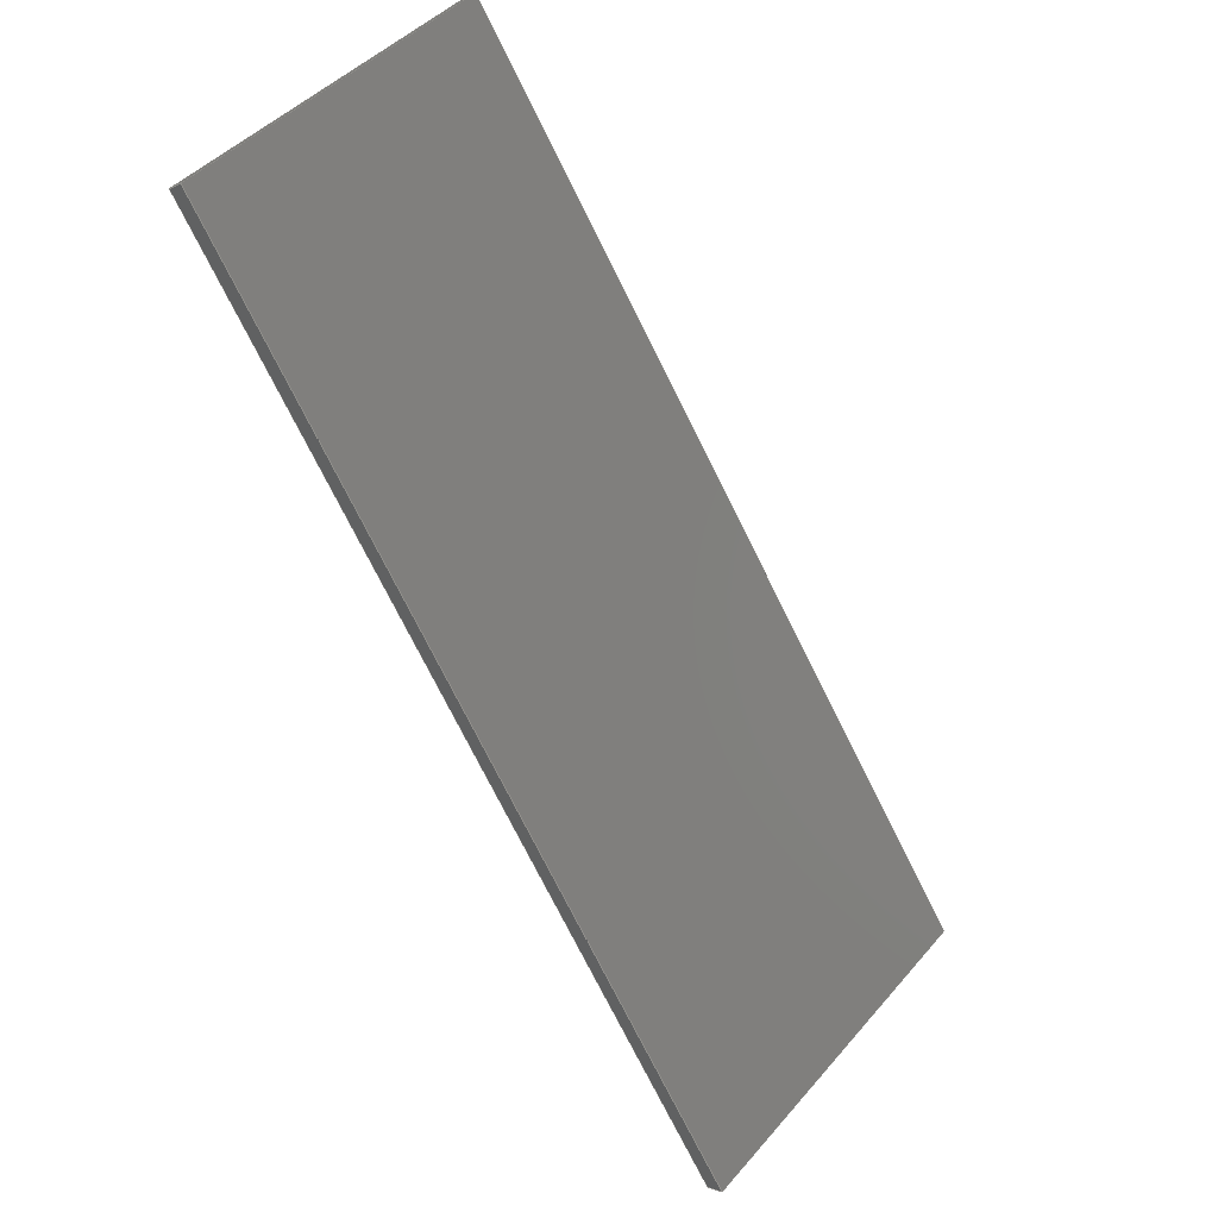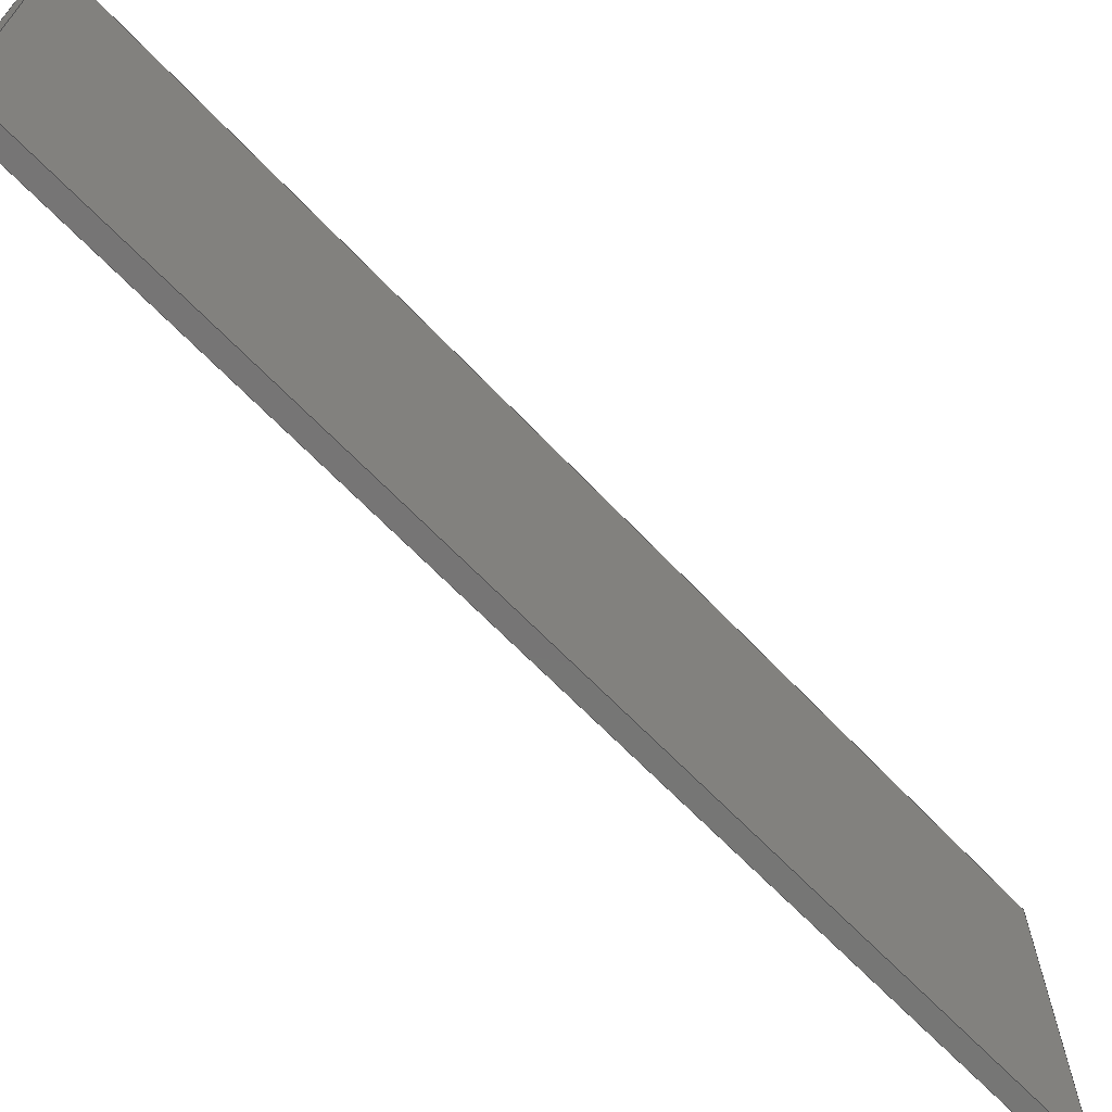
<metadata>
{"format":"step","ext":"step","renderer":"f3d","projection":"perspective","resolution":1024,"background":"white","views":[{"elev":45.0,"azim":37.9,"up":"+Z"},{"elev":-68.0,"azim":-167.5,"up":"+Y"}]}
</metadata>
<code>
ISO-10303-21;
DATA;
#1 = APPLICATION_PROTOCOL_DEFINITION('committee draft',
  'automotive_design',1997,#2);
#2 = APPLICATION_CONTEXT(
  'core data for automotive mechanical design processes');
#3 = SHAPE_DEFINITION_REPRESENTATION(#4,#10);
#4 = PRODUCT_DEFINITION_SHAPE('','',#5);
#5 = PRODUCT_DEFINITION('design','',#6,#9);
#6 = PRODUCT_DEFINITION_FORMATION('','',#7);
#7 = PRODUCT('Open CASCADE STEP translator 7.2 12',
  'Open CASCADE STEP translator 7.2 12','',(#8));
#8 = MECHANICAL_CONTEXT('',#2,'mechanical');
#9 = PRODUCT_DEFINITION_CONTEXT('part definition',#2,'design');
#10 = ADVANCED_BREP_SHAPE_REPRESENTATION('',(#11,#15),#324);
#11 = AXIS2_PLACEMENT_3D('',#12,#13,#14);
#12 = CARTESIAN_POINT('',(0,0,0));
#13 = DIRECTION('',(0,0,1));
#14 = DIRECTION('',(1,0,-0));
#15 = MANIFOLD_SOLID_BREP('',#16);
#16 = CLOSED_SHELL('',(#17,#132,#202,#247,#292,#317));
#17 = ADVANCED_FACE('',(#18),#32,.T.);
#18 = FACE_BOUND('',#19,.T.);
#19 = EDGE_LOOP('',(#20,#54,#81,#108));
#20 = ORIENTED_EDGE('',*,*,#21,.F.);
#21 = EDGE_CURVE('',#22,#24,#26,.T.);
#22 = VERTEX_POINT('',#23);
#23 = CARTESIAN_POINT('',(1.263e+04,639.9,
    2940));
#24 = VERTEX_POINT('',#25);
#25 = CARTESIAN_POINT('',(1.263e+04,0,2940));
#26 = SURFACE_CURVE('',#27,(#31,#43),.PCURVE_S1);
#27 = LINE('',#28,#29);
#28 = CARTESIAN_POINT('',(1.263e+04,-23.12,
    2940));
#29 = VECTOR('',#30,1);
#30 = DIRECTION('',(0,-1,0));
#31 = PCURVE('',#32,#37);
#32 = PLANE('',#33);
#33 = AXIS2_PLACEMENT_3D('',#34,#35,#36);
#34 = CARTESIAN_POINT('',(8736,-45.19,
    9249));
#35 = DIRECTION('',(0.8506,0,0.5257));
#36 = DIRECTION('',(0,-1,0));
#37 = DEFINITIONAL_REPRESENTATION('',(#38),#42);
#38 = LINE('',#39,#40);
#39 = CARTESIAN_POINT('',(-22.07,7416));
#40 = VECTOR('',#41,1);
#41 = DIRECTION('',(1,0));
#42 = ( GEOMETRIC_REPRESENTATION_CONTEXT(2) 
PARAMETRIC_REPRESENTATION_CONTEXT() REPRESENTATION_CONTEXT('2D SPACE',''
  ) );
#43 = PCURVE('',#44,#49);
#44 = PLANE('',#45);
#45 = AXIS2_PLACEMENT_3D('',#46,#47,#48);
#46 = CARTESIAN_POINT('',(-9677,-46.24,
    -7919));
#47 = DIRECTION('',(0.4376,0,-0.8992));
#48 = DIRECTION('',(0,-1,0));
#49 = DEFINITIONAL_REPRESENTATION('',(#50),#53);
#50 = B_SPLINE_CURVE_WITH_KNOTS('',1,(#51,#52),.UNSPECIFIED.,.F.,.F.,(2,
    2),(-780.2,616.3),.PIECEWISE_BEZIER_KNOTS.);
#51 = CARTESIAN_POINT('',(-803.3,-2.481e+04));
#52 = CARTESIAN_POINT('',(593.1,-2.481e+04));
#53 = ( GEOMETRIC_REPRESENTATION_CONTEXT(2) 
PARAMETRIC_REPRESENTATION_CONTEXT() REPRESENTATION_CONTEXT('2D SPACE',''
  ) );
#54 = ORIENTED_EDGE('',*,*,#55,.T.);
#55 = EDGE_CURVE('',#22,#56,#58,.T.);
#56 = VERTEX_POINT('',#57);
#57 = CARTESIAN_POINT('',(1.172e+04,586.4,
    4427));
#58 = SURFACE_CURVE('',#59,(#63,#70),.PCURVE_S1);
#59 = LINE('',#60,#61);
#60 = CARTESIAN_POINT('',(1.045e+04,512.6,
    6477));
#61 = VECTOR('',#62,1);
#62 = DIRECTION('',(-0.5255,-0.03061,0.8502));
#63 = PCURVE('',#32,#64);
#64 = DEFINITIONAL_REPRESENTATION('',(#65),#69);
#65 = LINE('',#66,#67);
#66 = CARTESIAN_POINT('',(-557.8,3259));
#67 = VECTOR('',#68,1);
#68 = DIRECTION('',(0.03061,-0.9995));
#69 = ( GEOMETRIC_REPRESENTATION_CONTEXT(2) 
PARAMETRIC_REPRESENTATION_CONTEXT() REPRESENTATION_CONTEXT('2D SPACE',''
  ) );
#70 = PCURVE('',#71,#76);
#71 = PLANE('',#72);
#72 = AXIS2_PLACEMENT_3D('',#73,#74,#75);
#73 = CARTESIAN_POINT('',(5.571,-95.64,0));
#74 = DIRECTION('',(0.05814,-0.9983,0));
#75 = DIRECTION('',(0,0,-1));
#76 = DEFINITIONAL_REPRESENTATION('',(#77),#80);
#77 = B_SPLINE_CURVE_WITH_KNOTS('',1,(#78,#79),.UNSPECIFIED.,.F.,.F.,(2,
    2),(-1.201e+07,1.201e+07),
  .PIECEWISE_BEZIER_KNOTS.);
#78 = CARTESIAN_POINT('',(1.02e+07,6.33e+06));
#79 = CARTESIAN_POINT('',(-1.021e+07,-6.309e+06));
#80 = ( GEOMETRIC_REPRESENTATION_CONTEXT(2) 
PARAMETRIC_REPRESENTATION_CONTEXT() REPRESENTATION_CONTEXT('2D SPACE',''
  ) );
#81 = ORIENTED_EDGE('',*,*,#82,.T.);
#82 = EDGE_CURVE('',#56,#83,#85,.T.);
#83 = VERTEX_POINT('',#84);
#84 = CARTESIAN_POINT('',(1.172e+04,0,4427));
#85 = SURFACE_CURVE('',#86,(#90,#97),.PCURVE_S1);
#86 = LINE('',#87,#88);
#87 = CARTESIAN_POINT('',(1.172e+04,-10.1,
    4427));
#88 = VECTOR('',#89,1);
#89 = DIRECTION('',(0,-1,0));
#90 = PCURVE('',#32,#91);
#91 = DEFINITIONAL_REPRESENTATION('',(#92),#96);
#92 = LINE('',#93,#94);
#93 = CARTESIAN_POINT('',(-35.09,5669));
#94 = VECTOR('',#95,1);
#95 = DIRECTION('',(1,0));
#96 = ( GEOMETRIC_REPRESENTATION_CONTEXT(2) 
PARAMETRIC_REPRESENTATION_CONTEXT() REPRESENTATION_CONTEXT('2D SPACE',''
  ) );
#97 = PCURVE('',#98,#103);
#98 = PLANE('',#99);
#99 = AXIS2_PLACEMENT_3D('',#100,#101,#102);
#100 = CARTESIAN_POINT('',(-6932,-20.2,
    -9874));
#101 = DIRECTION('',(0.6085,0,-0.7935));
#102 = DIRECTION('',(0,-1,0));
#103 = DEFINITIONAL_REPRESENTATION('',(#104),#107);
#104 = B_SPLINE_CURVE_WITH_KNOTS('',1,(#105,#106),.UNSPECIFIED.,.F.,.F.,
  (2,2),(-767.2,629.3),.PIECEWISE_BEZIER_KNOTS.);
#105 = CARTESIAN_POINT('',(-777.3,-2.35e+04));
#106 = CARTESIAN_POINT('',(619.2,-2.35e+04));
#107 = ( GEOMETRIC_REPRESENTATION_CONTEXT(2) 
PARAMETRIC_REPRESENTATION_CONTEXT() REPRESENTATION_CONTEXT('2D SPACE',''
  ) );
#108 = ORIENTED_EDGE('',*,*,#109,.T.);
#109 = EDGE_CURVE('',#83,#24,#110,.T.);
#110 = SURFACE_CURVE('',#111,(#115,#121),.PCURVE_S1);
#111 = LINE('',#112,#113);
#112 = CARTESIAN_POINT('',(1.127e+04,0,5142));
#113 = VECTOR('',#114,1);
#114 = DIRECTION('',(0.5257,0,-0.8506));
#115 = PCURVE('',#32,#116);
#116 = DEFINITIONAL_REPRESENTATION('',(#117),#120);
#117 = B_SPLINE_CURVE_WITH_KNOTS('',1,(#118,#119),.UNSPECIFIED.,.F.,.F.,
  (2,2),(666.8,2764),.PIECEWISE_BEZIER_KNOTS.);
#118 = CARTESIAN_POINT('',(-45.19,5494));
#119 = CARTESIAN_POINT('',(-45.19,7591));
#120 = ( GEOMETRIC_REPRESENTATION_CONTEXT(2) 
PARAMETRIC_REPRESENTATION_CONTEXT() REPRESENTATION_CONTEXT('2D SPACE',''
  ) );
#121 = PCURVE('',#122,#127);
#122 = PLANE('',#123);
#123 = AXIS2_PLACEMENT_3D('',#124,#125,#126);
#124 = CARTESIAN_POINT('',(0,0,-7500));
#125 = DIRECTION('',(0,-1,-0));
#126 = DIRECTION('',(1,0,0));
#127 = DEFINITIONAL_REPRESENTATION('',(#128),#131);
#128 = B_SPLINE_CURVE_WITH_KNOTS('',1,(#129,#130),.UNSPECIFIED.,.F.,.F.,
  (2,2),(666.8,2764),.PIECEWISE_BEZIER_KNOTS.);
#129 = CARTESIAN_POINT('',(1.162e+04,1.208e+04));
#130 = CARTESIAN_POINT('',(1.273e+04,1.029e+04));
#131 = ( GEOMETRIC_REPRESENTATION_CONTEXT(2) 
PARAMETRIC_REPRESENTATION_CONTEXT() REPRESENTATION_CONTEXT('2D SPACE',''
  ) );
#132 = ADVANCED_FACE('',(#133),#44,.T.);
#133 = FACE_BOUND('',#134,.T.);
#134 = EDGE_LOOP('',(#135,#156,#157,#178));
#135 = ORIENTED_EDGE('',*,*,#136,.F.);
#136 = EDGE_CURVE('',#22,#137,#139,.T.);
#137 = VERTEX_POINT('',#138);
#138 = CARTESIAN_POINT('',(1.261e+04,638.4,
    2927));
#139 = SURFACE_CURVE('',#140,(#144,#150),.PCURVE_S1);
#140 = LINE('',#141,#142);
#141 = CARTESIAN_POINT('',(-4192,-340.1,
    -5250));
#142 = VECTOR('',#143,1);
#143 = DIRECTION('',(-0.8979,-0.0523,-0.437
    ));
#144 = PCURVE('',#44,#145);
#145 = DEFINITIONAL_REPRESENTATION('',(#146),#149);
#146 = B_SPLINE_CURVE_WITH_KNOTS('',1,(#147,#148),.UNSPECIFIED.,.F.,.F.,
  (2,2),(-1.894e+04,-1.732e+04),
  .PIECEWISE_BEZIER_KNOTS.);
#147 = CARTESIAN_POINT('',(-696.7,-2.502e+04));
#148 = CARTESIAN_POINT('',(-612,-2.34e+04));
#149 = ( GEOMETRIC_REPRESENTATION_CONTEXT(2) 
PARAMETRIC_REPRESENTATION_CONTEXT() REPRESENTATION_CONTEXT('2D SPACE',''
  ) );
#150 = PCURVE('',#71,#151);
#151 = DEFINITIONAL_REPRESENTATION('',(#152),#155);
#152 = B_SPLINE_CURVE_WITH_KNOTS('',1,(#153,#154),.UNSPECIFIED.,.F.,.F.,
  (2,2),(-1.894e+04,-1.732e+04),
  .PIECEWISE_BEZIER_KNOTS.);
#153 = CARTESIAN_POINT('',(-3028,1.283e+04));
#154 = CARTESIAN_POINT('',(-2320,1.137e+04));
#155 = ( GEOMETRIC_REPRESENTATION_CONTEXT(2) 
PARAMETRIC_REPRESENTATION_CONTEXT() REPRESENTATION_CONTEXT('2D SPACE',''
  ) );
#156 = ORIENTED_EDGE('',*,*,#21,.T.);
#157 = ORIENTED_EDGE('',*,*,#158,.T.);
#158 = EDGE_CURVE('',#24,#159,#161,.T.);
#159 = VERTEX_POINT('',#160);
#160 = CARTESIAN_POINT('',(1.261e+04,0,2927));
#161 = SURFACE_CURVE('',#162,(#166,#172),.PCURVE_S1);
#162 = LINE('',#163,#164);
#163 = CARTESIAN_POINT('',(-5683,3.553e-15,
    -5975));
#164 = VECTOR('',#165,1);
#165 = DIRECTION('',(-0.8992,0,-0.4376));
#166 = PCURVE('',#44,#167);
#167 = DEFINITIONAL_REPRESENTATION('',(#168),#171);
#168 = B_SPLINE_CURVE_WITH_KNOTS('',1,(#169,#170),.UNSPECIFIED.,.F.,.F.,
  (2,2),(-2.037e+04,-2.034e+04),
  .PIECEWISE_BEZIER_KNOTS.);
#169 = CARTESIAN_POINT('',(-46.24,-2.482e+04));
#170 = CARTESIAN_POINT('',(-46.24,-2.478e+04));
#171 = ( GEOMETRIC_REPRESENTATION_CONTEXT(2) 
PARAMETRIC_REPRESENTATION_CONTEXT() REPRESENTATION_CONTEXT('2D SPACE',''
  ) );
#172 = PCURVE('',#122,#173);
#173 = DEFINITIONAL_REPRESENTATION('',(#174),#177);
#174 = B_SPLINE_CURVE_WITH_KNOTS('',1,(#175,#176),.UNSPECIFIED.,.F.,.F.,
  (2,2),(-2.037e+04,-2.034e+04),
  .PIECEWISE_BEZIER_KNOTS.);
#175 = CARTESIAN_POINT('',(1.264e+04,1.044e+04));
#176 = CARTESIAN_POINT('',(1.261e+04,1.043e+04));
#177 = ( GEOMETRIC_REPRESENTATION_CONTEXT(2) 
PARAMETRIC_REPRESENTATION_CONTEXT() REPRESENTATION_CONTEXT('2D SPACE',''
  ) );
#178 = ORIENTED_EDGE('',*,*,#179,.T.);
#179 = EDGE_CURVE('',#159,#137,#180,.T.);
#180 = SURFACE_CURVE('',#181,(#185,#191),.PCURVE_S1);
#181 = LINE('',#182,#183);
#182 = CARTESIAN_POINT('',(1.261e+04,-45.72,
    2927));
#183 = VECTOR('',#184,1);
#184 = DIRECTION('',(-0,1,0));
#185 = PCURVE('',#44,#186);
#186 = DEFINITIONAL_REPRESENTATION('',(#187),#190);
#187 = B_SPLINE_CURVE_WITH_KNOTS('',1,(#188,#189),.UNSPECIFIED.,.F.,.F.,
  (2,2),(-593.6,801.9),.PIECEWISE_BEZIER_KNOTS.);
#188 = CARTESIAN_POINT('',(593.1,-2.478e+04));
#189 = CARTESIAN_POINT('',(-802.5,-2.478e+04));
#190 = ( GEOMETRIC_REPRESENTATION_CONTEXT(2) 
PARAMETRIC_REPRESENTATION_CONTEXT() REPRESENTATION_CONTEXT('2D SPACE',''
  ) );
#191 = PCURVE('',#192,#197);
#192 = PLANE('',#193);
#193 = AXIS2_PLACEMENT_3D('',#194,#195,#196);
#194 = CARTESIAN_POINT('',(8710,-45.19,
    9233));
#195 = DIRECTION('',(0.8506,0,0.5257));
#196 = DIRECTION('',(0,-1,0));
#197 = DEFINITIONAL_REPRESENTATION('',(#198),#201);
#198 = B_SPLINE_CURVE_WITH_KNOTS('',1,(#199,#200),.UNSPECIFIED.,.F.,.F.,
  (2,2),(-593.6,801.9),.PIECEWISE_BEZIER_KNOTS.);
#199 = CARTESIAN_POINT('',(594.1,7413));
#200 = CARTESIAN_POINT('',(-801.4,7413));
#201 = ( GEOMETRIC_REPRESENTATION_CONTEXT(2) 
PARAMETRIC_REPRESENTATION_CONTEXT() REPRESENTATION_CONTEXT('2D SPACE',''
  ) );
#202 = ADVANCED_FACE('',(#203),#122,.T.);
#203 = FACE_BOUND('',#204,.T.);
#204 = EDGE_LOOP('',(#205,#206,#227,#246));
#205 = ORIENTED_EDGE('',*,*,#109,.F.);
#206 = ORIENTED_EDGE('',*,*,#207,.T.);
#207 = EDGE_CURVE('',#83,#208,#210,.T.);
#208 = VERTEX_POINT('',#209);
#209 = CARTESIAN_POINT('',(1.169e+04,0,4408));
#210 = SURFACE_CURVE('',#211,(#215,#221),.PCURVE_S1);
#211 = LINE('',#212,#213);
#212 = CARTESIAN_POINT('',(-4176,1.776e-15,
    -7761));
#213 = VECTOR('',#214,1);
#214 = DIRECTION('',(-0.7935,0,-0.6085));
#215 = PCURVE('',#122,#216);
#216 = DEFINITIONAL_REPRESENTATION('',(#217),#220);
#217 = B_SPLINE_CURVE_WITH_KNOTS('',1,(#218,#219),.UNSPECIFIED.,.F.,.F.,
  (2,2),(-2.003e+04,-1.999e+04),
  .PIECEWISE_BEZIER_KNOTS.);
#218 = CARTESIAN_POINT('',(1.172e+04,1.193e+04));
#219 = CARTESIAN_POINT('',(1.169e+04,1.191e+04));
#220 = ( GEOMETRIC_REPRESENTATION_CONTEXT(2) 
PARAMETRIC_REPRESENTATION_CONTEXT() REPRESENTATION_CONTEXT('2D SPACE',''
  ) );
#221 = PCURVE('',#98,#222);
#222 = DEFINITIONAL_REPRESENTATION('',(#223),#226);
#223 = B_SPLINE_CURVE_WITH_KNOTS('',1,(#224,#225),.UNSPECIFIED.,.F.,.F.,
  (2,2),(-2.003e+04,-1.999e+04),
  .PIECEWISE_BEZIER_KNOTS.);
#224 = CARTESIAN_POINT('',(-20.2,-2.35e+04));
#225 = CARTESIAN_POINT('',(-20.2,-2.347e+04));
#226 = ( GEOMETRIC_REPRESENTATION_CONTEXT(2) 
PARAMETRIC_REPRESENTATION_CONTEXT() REPRESENTATION_CONTEXT('2D SPACE',''
  ) );
#227 = ORIENTED_EDGE('',*,*,#228,.T.);
#228 = EDGE_CURVE('',#208,#159,#229,.T.);
#229 = SURFACE_CURVE('',#230,(#234,#240),.PCURVE_S1);
#230 = LINE('',#231,#232);
#231 = CARTESIAN_POINT('',(1.125e+04,0,5127));
#232 = VECTOR('',#233,1);
#233 = DIRECTION('',(0.5257,0,-0.8506));
#234 = PCURVE('',#122,#235);
#235 = DEFINITIONAL_REPRESENTATION('',(#236),#239);
#236 = B_SPLINE_CURVE_WITH_KNOTS('',1,(#237,#238),.UNSPECIFIED.,.F.,.F.,
  (2,2),(670.5,2760),.PIECEWISE_BEZIER_KNOTS.);
#237 = CARTESIAN_POINT('',(1.16e+04,1.206e+04));
#238 = CARTESIAN_POINT('',(1.27e+04,1.028e+04));
#239 = ( GEOMETRIC_REPRESENTATION_CONTEXT(2) 
PARAMETRIC_REPRESENTATION_CONTEXT() REPRESENTATION_CONTEXT('2D SPACE',''
  ) );
#240 = PCURVE('',#192,#241);
#241 = DEFINITIONAL_REPRESENTATION('',(#242),#245);
#242 = B_SPLINE_CURVE_WITH_KNOTS('',1,(#243,#244),.UNSPECIFIED.,.F.,.F.,
  (2,2),(670.5,2760),.PIECEWISE_BEZIER_KNOTS.);
#243 = CARTESIAN_POINT('',(-45.19,5498));
#244 = CARTESIAN_POINT('',(-45.19,7588));
#245 = ( GEOMETRIC_REPRESENTATION_CONTEXT(2) 
PARAMETRIC_REPRESENTATION_CONTEXT() REPRESENTATION_CONTEXT('2D SPACE',''
  ) );
#246 = ORIENTED_EDGE('',*,*,#158,.F.);
#247 = ADVANCED_FACE('',(#248),#98,.F.);
#248 = FACE_BOUND('',#249,.F.);
#249 = EDGE_LOOP('',(#250,#271,#272,#273));
#250 = ORIENTED_EDGE('',*,*,#251,.F.);
#251 = EDGE_CURVE('',#56,#252,#254,.T.);
#252 = VERTEX_POINT('',#253);
#253 = CARTESIAN_POINT('',(1.169e+04,585,
    4408));
#254 = SURFACE_CURVE('',#255,(#259,#265),.PCURVE_S1);
#255 = LINE('',#256,#257);
#256 = CARTESIAN_POINT('',(-2357,-233.3,
    -6366));
#257 = VECTOR('',#258,1);
#258 = DIRECTION('',(-0.7927,-0.04617,-0.6079)
  );
#259 = PCURVE('',#98,#260);
#260 = DEFINITIONAL_REPRESENTATION('',(#261),#264);
#261 = B_SPLINE_CURVE_WITH_KNOTS('',1,(#262,#263),.UNSPECIFIED.,.F.,.F.,
  (2,2),(-1.811e+04,-1.66e+04),
  .PIECEWISE_BEZIER_KNOTS.);
#262 = CARTESIAN_POINT('',(-622.9,-2.385e+04));
#263 = CARTESIAN_POINT('',(-553.3,-2.235e+04));
#264 = ( GEOMETRIC_REPRESENTATION_CONTEXT(2) 
PARAMETRIC_REPRESENTATION_CONTEXT() REPRESENTATION_CONTEXT('2D SPACE',''
  ) );
#265 = PCURVE('',#71,#266);
#266 = DEFINITIONAL_REPRESENTATION('',(#267),#270);
#267 = B_SPLINE_CURVE_WITH_KNOTS('',1,(#268,#269),.UNSPECIFIED.,.F.,.F.,
  (2,2),(-1.811e+04,-1.66e+04),
  .PIECEWISE_BEZIER_KNOTS.);
#268 = CARTESIAN_POINT('',(-4641,1.201e+04));
#269 = CARTESIAN_POINT('',(-3724,1.081e+04));
#270 = ( GEOMETRIC_REPRESENTATION_CONTEXT(2) 
PARAMETRIC_REPRESENTATION_CONTEXT() REPRESENTATION_CONTEXT('2D SPACE',''
  ) );
#271 = ORIENTED_EDGE('',*,*,#82,.T.);
#272 = ORIENTED_EDGE('',*,*,#207,.T.);
#273 = ORIENTED_EDGE('',*,*,#274,.T.);
#274 = EDGE_CURVE('',#208,#252,#275,.T.);
#275 = SURFACE_CURVE('',#276,(#280,#286),.PCURVE_S1);
#276 = LINE('',#277,#278);
#277 = CARTESIAN_POINT('',(1.169e+04,-32.69,
    4408));
#278 = VECTOR('',#279,1);
#279 = DIRECTION('',(-0,1,0));
#280 = PCURVE('',#98,#281);
#281 = DEFINITIONAL_REPRESENTATION('',(#282),#285);
#282 = B_SPLINE_CURVE_WITH_KNOTS('',1,(#283,#284),.UNSPECIFIED.,.F.,.F.,
  (2,2),(-601.2,730.1),.PIECEWISE_BEZIER_KNOTS.);
#283 = CARTESIAN_POINT('',(613.7,-2.347e+04));
#284 = CARTESIAN_POINT('',(-717.6,-2.347e+04));
#285 = ( GEOMETRIC_REPRESENTATION_CONTEXT(2) 
PARAMETRIC_REPRESENTATION_CONTEXT() REPRESENTATION_CONTEXT('2D SPACE',''
  ) );
#286 = PCURVE('',#192,#287);
#287 = DEFINITIONAL_REPRESENTATION('',(#288),#291);
#288 = B_SPLINE_CURVE_WITH_KNOTS('',1,(#289,#290),.UNSPECIFIED.,.F.,.F.,
  (2,2),(-601.2,730.1),.PIECEWISE_BEZIER_KNOTS.);
#289 = CARTESIAN_POINT('',(588.7,5672));
#290 = CARTESIAN_POINT('',(-742.6,5672));
#291 = ( GEOMETRIC_REPRESENTATION_CONTEXT(2) 
PARAMETRIC_REPRESENTATION_CONTEXT() REPRESENTATION_CONTEXT('2D SPACE',''
  ) );
#292 = ADVANCED_FACE('',(#293),#71,.F.);
#293 = FACE_BOUND('',#294,.F.);
#294 = EDGE_LOOP('',(#295,#296,#315,#316));
#295 = ORIENTED_EDGE('',*,*,#251,.T.);
#296 = ORIENTED_EDGE('',*,*,#297,.T.);
#297 = EDGE_CURVE('',#252,#137,#298,.T.);
#298 = SURFACE_CURVE('',#299,(#303,#309),.PCURVE_S1);
#299 = LINE('',#300,#301);
#300 = CARTESIAN_POINT('',(9563,461,
    7853));
#301 = VECTOR('',#302,1);
#302 = DIRECTION('',(0.5255,0.03061,-0.8502));
#303 = PCURVE('',#71,#304);
#304 = DEFINITIONAL_REPRESENTATION('',(#305),#308);
#305 = B_SPLINE_CURVE_WITH_KNOTS('',1,(#306,#307),.UNSPECIFIED.,.F.,.F.,
  (2,2),(3807,6160),
  .PIECEWISE_BEZIER_KNOTS.);
#306 = CARTESIAN_POINT('',(-4616,1.158e+04));
#307 = CARTESIAN_POINT('',(-2615,1.282e+04));
#308 = ( GEOMETRIC_REPRESENTATION_CONTEXT(2) 
PARAMETRIC_REPRESENTATION_CONTEXT() REPRESENTATION_CONTEXT('2D SPACE',''
  ) );
#309 = PCURVE('',#192,#310);
#310 = DEFINITIONAL_REPRESENTATION('',(#311),#314);
#311 = B_SPLINE_CURVE_WITH_KNOTS('',1,(#312,#313),.UNSPECIFIED.,.F.,.F.,
  (2,2),(3807,6160),
  .PIECEWISE_BEZIER_KNOTS.);
#312 = CARTESIAN_POINT('',(-622.7,5428));
#313 = CARTESIAN_POINT('',(-694.8,7779));
#314 = ( GEOMETRIC_REPRESENTATION_CONTEXT(2) 
PARAMETRIC_REPRESENTATION_CONTEXT() REPRESENTATION_CONTEXT('2D SPACE',''
  ) );
#315 = ORIENTED_EDGE('',*,*,#136,.F.);
#316 = ORIENTED_EDGE('',*,*,#55,.T.);
#317 = ADVANCED_FACE('',(#318),#192,.F.);
#318 = FACE_BOUND('',#319,.F.);
#319 = EDGE_LOOP('',(#320,#321,#322,#323));
#320 = ORIENTED_EDGE('',*,*,#297,.F.);
#321 = ORIENTED_EDGE('',*,*,#274,.F.);
#322 = ORIENTED_EDGE('',*,*,#228,.T.);
#323 = ORIENTED_EDGE('',*,*,#179,.T.);
#324 = ( GEOMETRIC_REPRESENTATION_CONTEXT(3) 
GLOBAL_UNCERTAINTY_ASSIGNED_CONTEXT((#328)) GLOBAL_UNIT_ASSIGNED_CONTEXT
((#325,#326,#327)) REPRESENTATION_CONTEXT('Context #1',
  '3D Context with UNIT and UNCERTAINTY') );
#325 = ( LENGTH_UNIT() NAMED_UNIT(*) SI_UNIT(.MILLI.,.METRE.) );
#326 = ( NAMED_UNIT(*) PLANE_ANGLE_UNIT() SI_UNIT($,.RADIAN.) );
#327 = ( NAMED_UNIT(*) SI_UNIT($,.STERADIAN.) SOLID_ANGLE_UNIT() );
#328 = UNCERTAINTY_MEASURE_WITH_UNIT(LENGTH_MEASURE(0.0002),#325,
  'distance_accuracy_value','confusion accuracy');
#329 = PRODUCT_TYPE('part',$,(#7));
ENDSEC;
END-ISO-10303-21;

</code>
